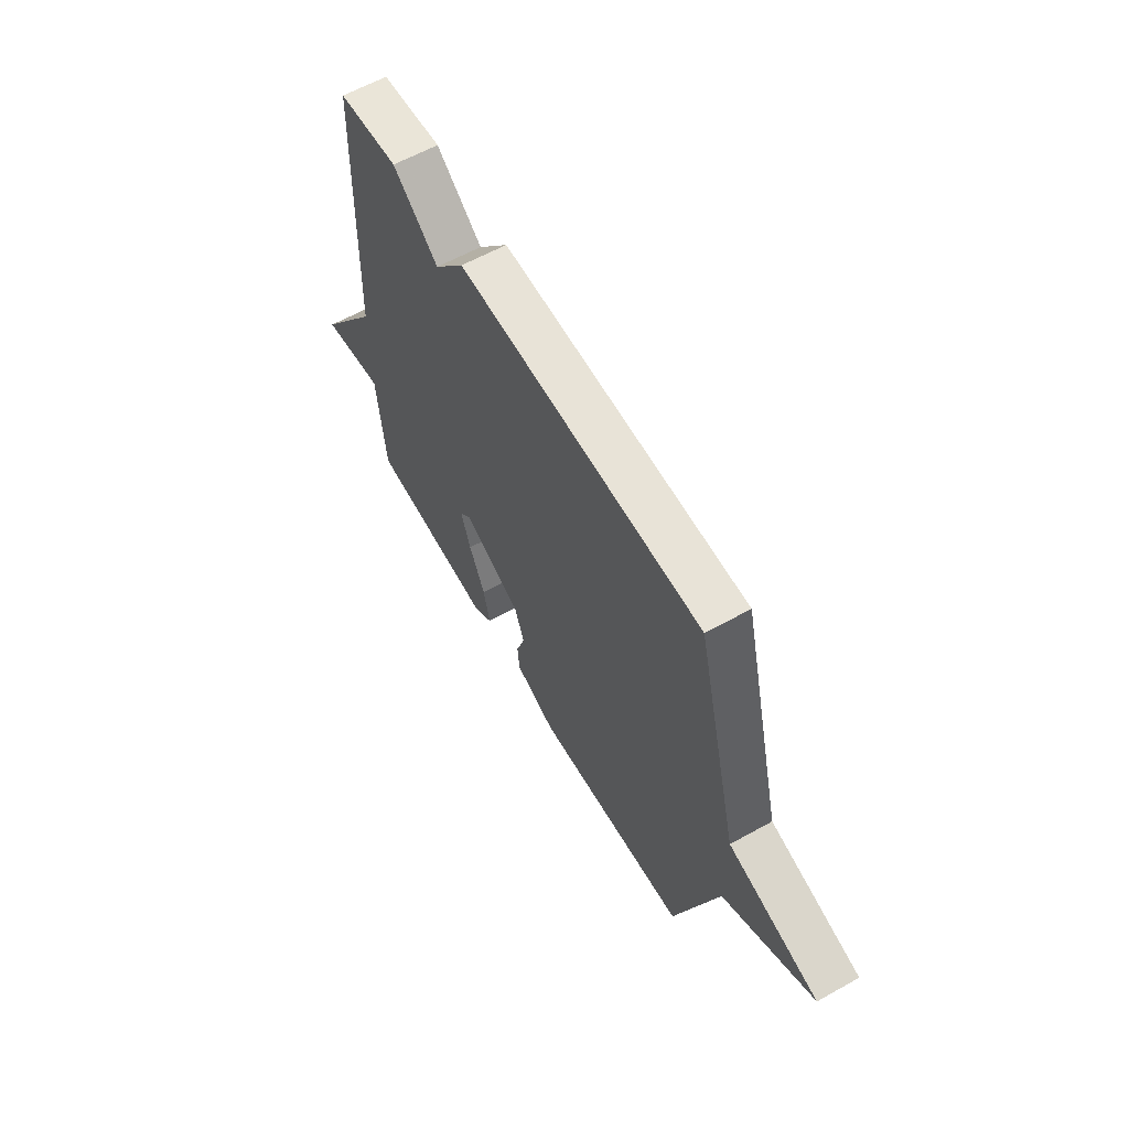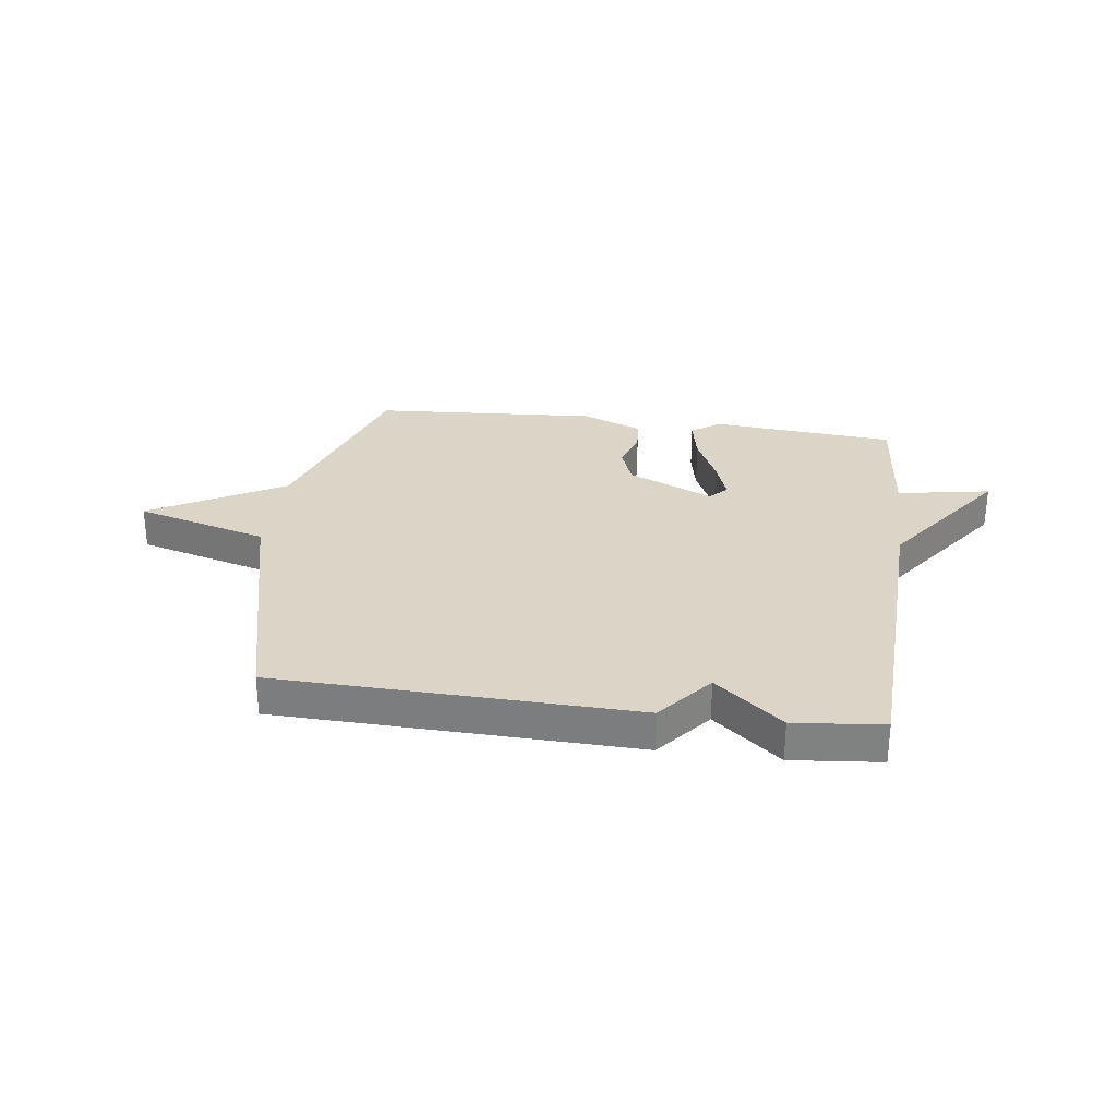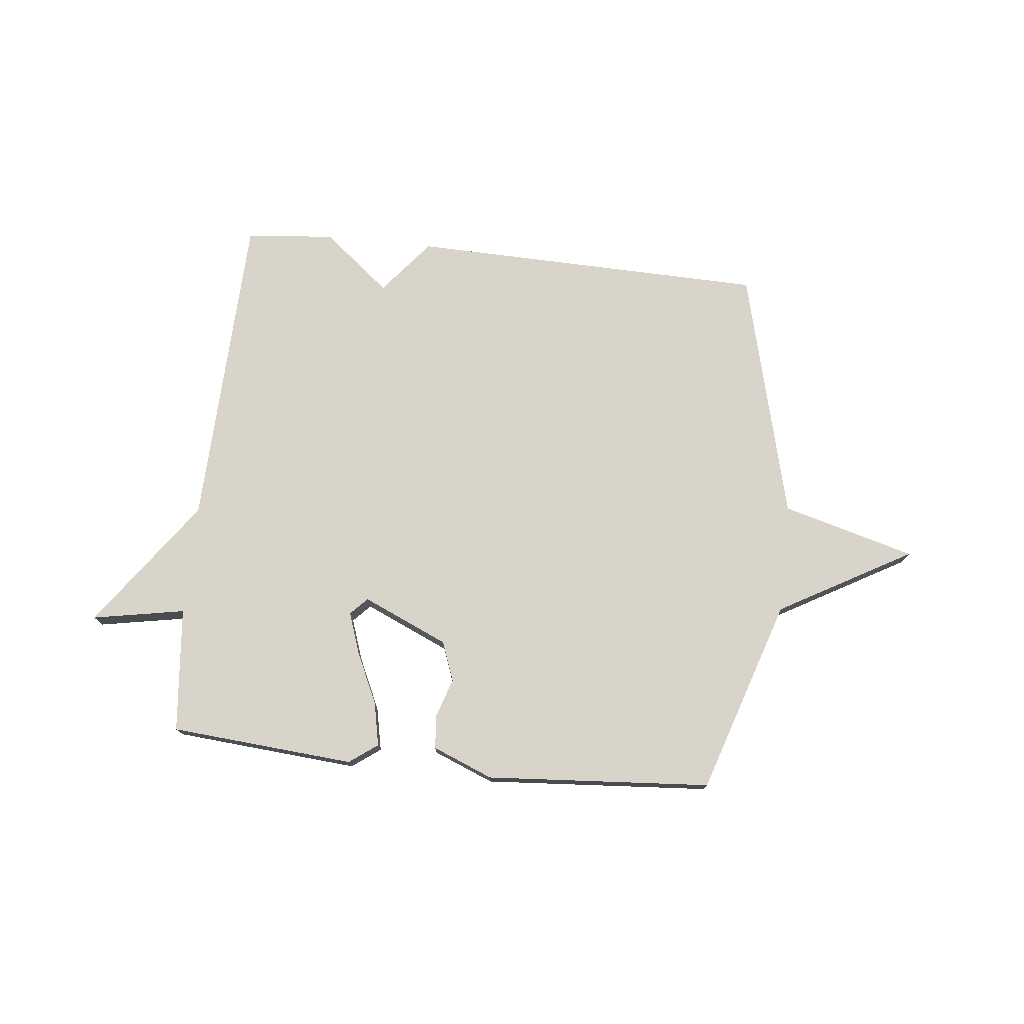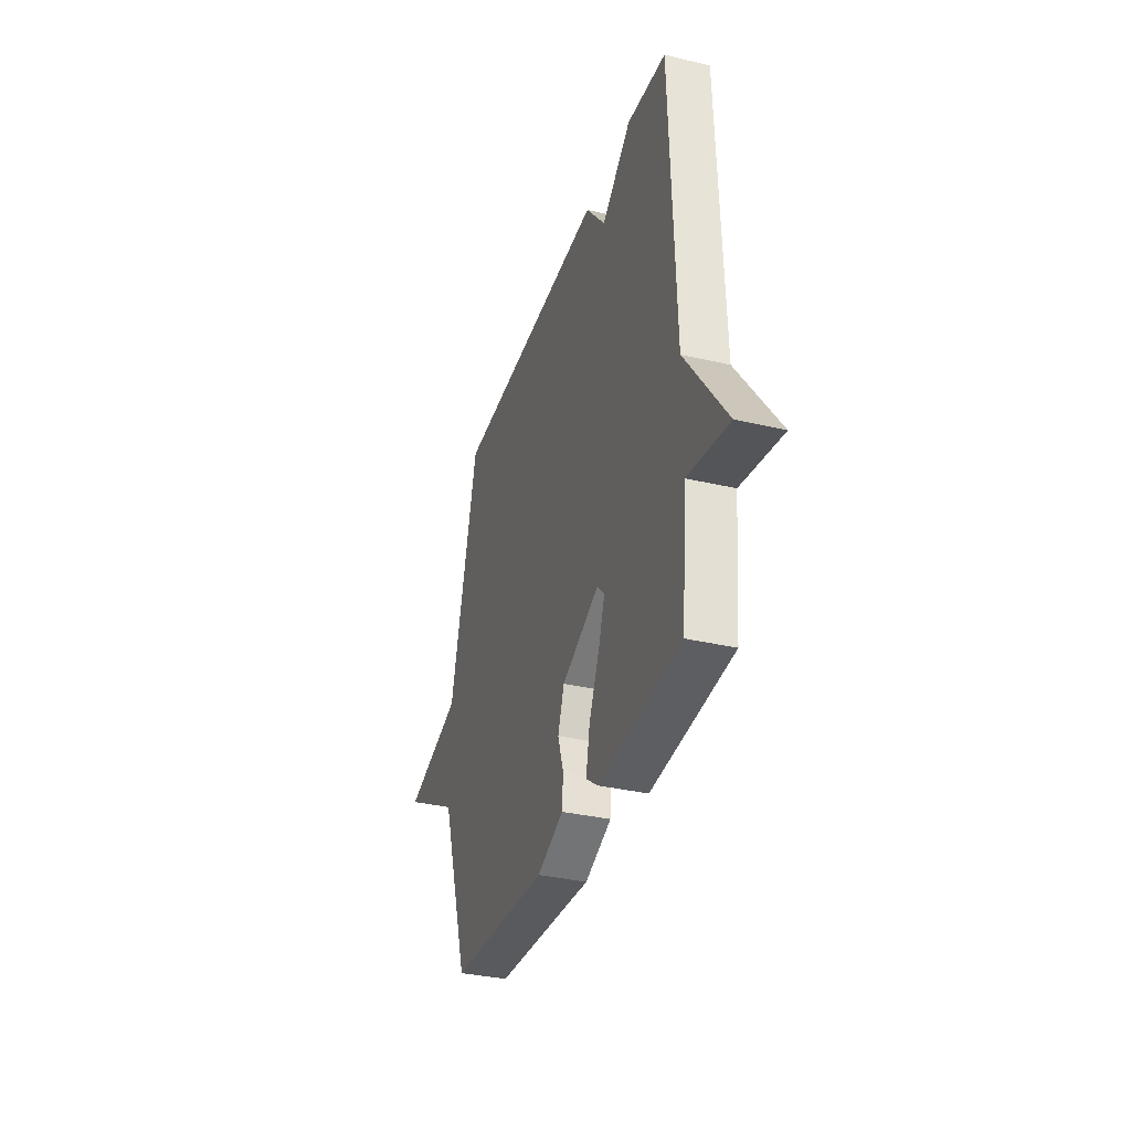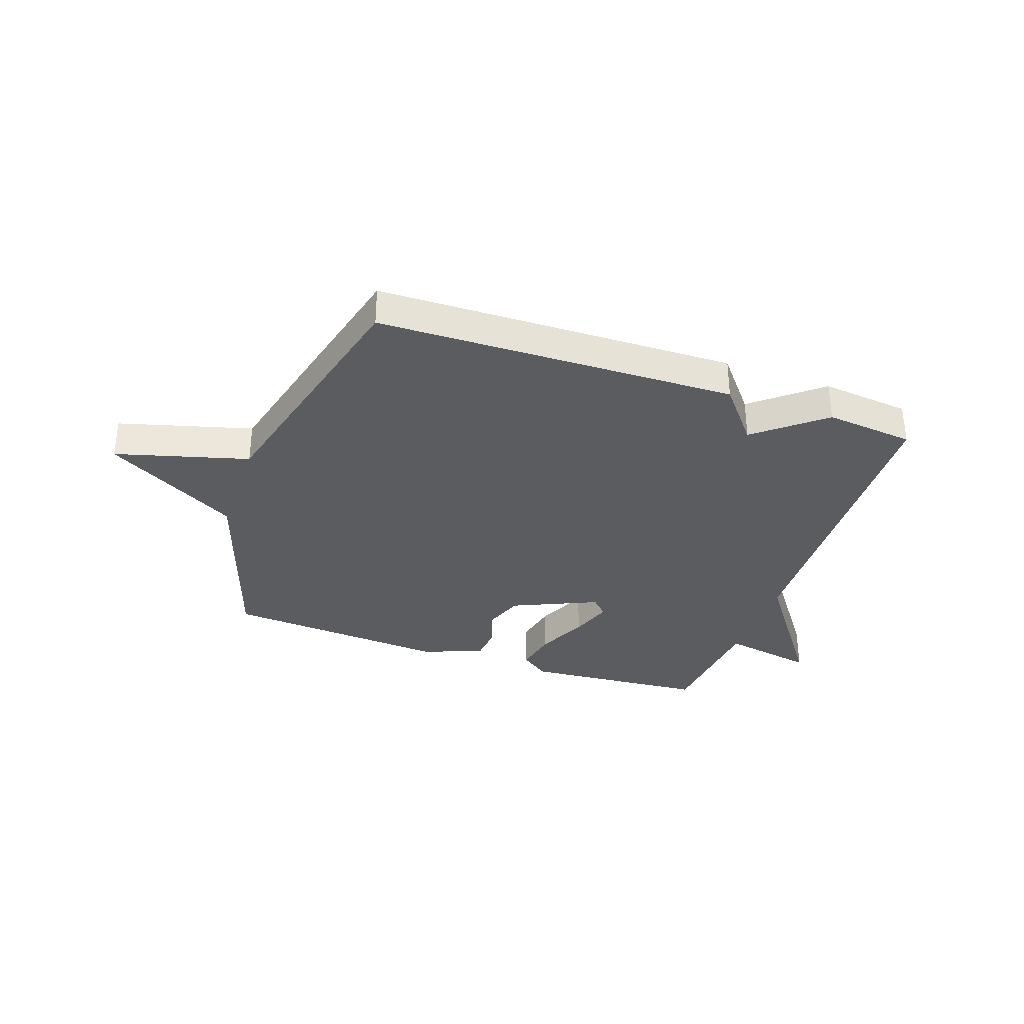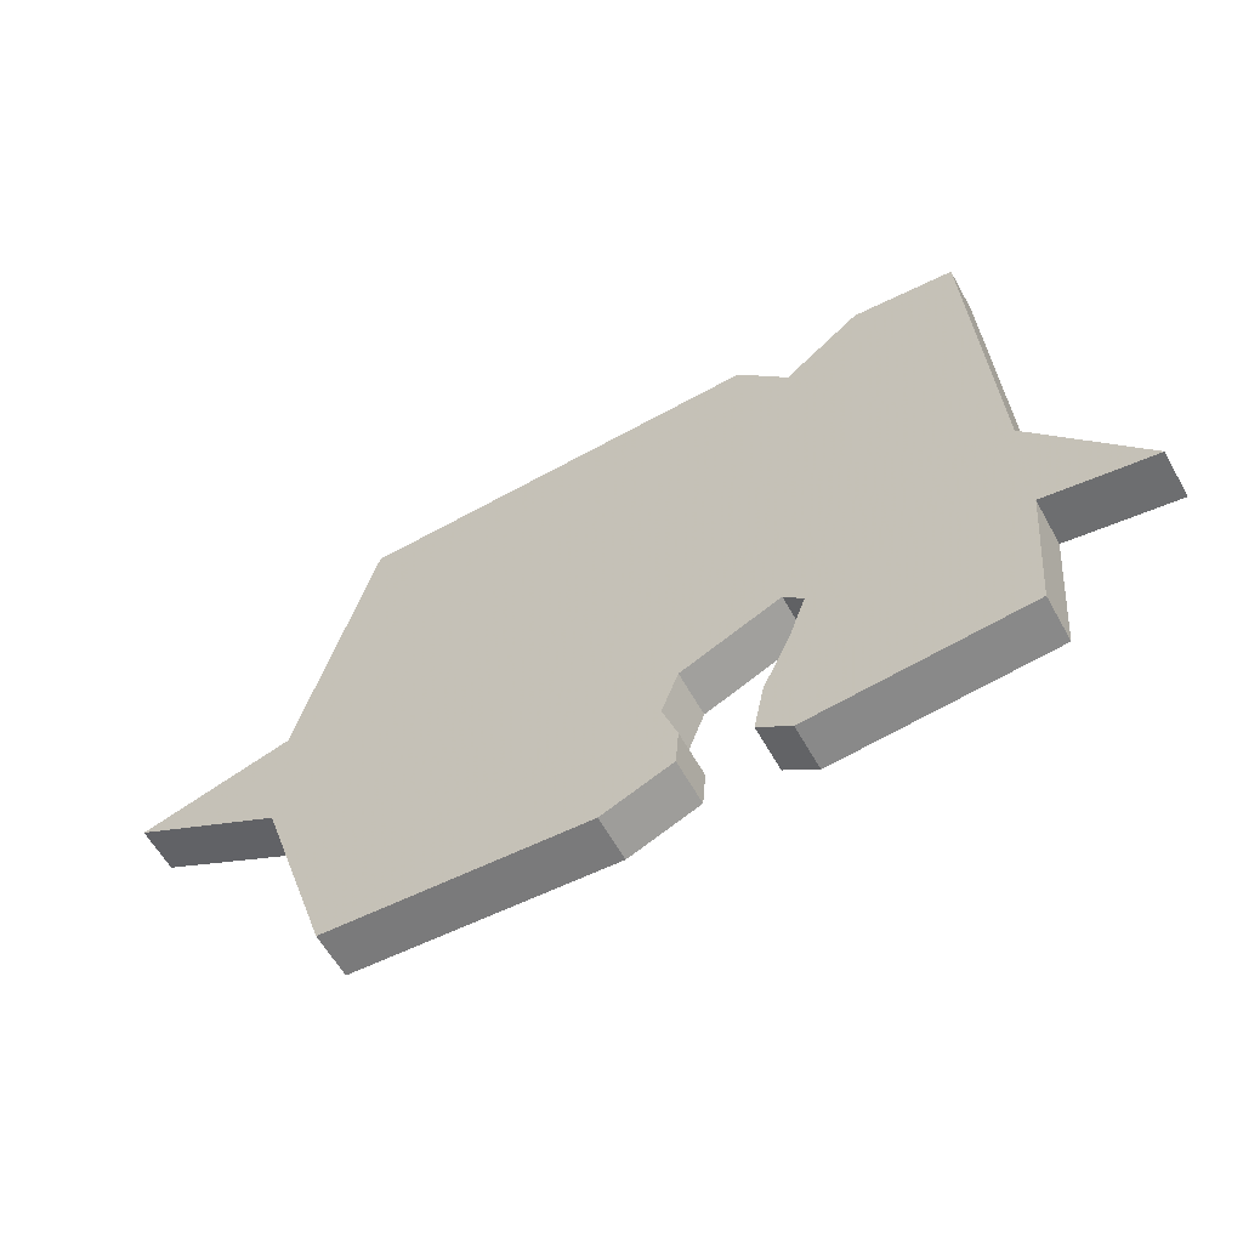
<metadata>
{"format":"obj","ext":"obj","renderer":"f3d","projection":"perspective","resolution":1024,"background":"white","views":[{"elev":60.9,"azim":-119.6,"up":"+Z"},{"elev":29.5,"azim":7.7,"up":"+Y"},{"elev":75.6,"azim":-174.0,"up":"+Y"},{"elev":-34.4,"azim":72.4,"up":"+Z"},{"elev":-34.1,"azim":-19.2,"up":"+Y"},{"elev":-60.5,"azim":29.1,"up":"+Z"}]}
</metadata>
<code>
v 0.5 0.07 0.5
v 0.521 0.07 -0.075
v 0.687 0.07 -0.305
v 0.521 0.07 -0.275
v 0.5 0.07 -0.5
v 0.17 0.07 -0.527
v 0.119 0.07 -0.49
v 0.135 0.07 -0.412
v 0.177 0.07 -0.321
v 0.203 0.07 -0.246
v 0.173 0.07 -0.215
v 0.02 0.07 -0.283
v -0.006 0.07 -0.354
v 0.017 0.07 -0.424
v 0.012 0.07 -0.484
v -0.096 0.07 -0.528
v -0.5 0.07 -0.5
v -0.614 0.07 -0.152
v -0.852 0.07 -0.018
v -0.614 0.07 0.048
v -0.5 0.07 0.5
v 0.141 0.07 0.516
v 0.221 0.07 0.418
v 0.341 0.07 0.516
v 0.5 0 0.5
v 0.521 0 -0.075
v 0.687 0 -0.305
v 0.521 0 -0.275
v 0.5 0 -0.5
v 0.17 0 -0.527
v 0.119 0 -0.49
v 0.135 0 -0.412
v 0.177 0 -0.321
v 0.203 0 -0.246
v 0.173 0 -0.215
v 0.02 0 -0.283
v -0.006 0 -0.354
v 0.017 0 -0.424
v 0.012 0 -0.484
v -0.096 0 -0.528
v -0.5 0 -0.5
v -0.614 0 -0.152
v -0.852 0 -0.018
v -0.614 0 0.048
v -0.5 0 0.5
v 0.141 0 0.516
v 0.221 0 0.418
v 0.341 0 0.516
f 23 24 1 2
f 22 23 2
f 21 22 2
f 20 21 2
f 18 19 20 2
f 16 17 18
f 15 16 18
f 14 15 18
f 13 14 18
f 12 13 18
f 11 12 18
f 11 18 2
f 10 11 2
f 9 10 2
f 8 9 2
f 7 8 2
f 6 7 2
f 5 6 2
f 4 5 2
f 2 3 4
f 26 25 48 47
f 26 47 46
f 26 46 45
f 26 45 44
f 26 44 43 42
f 42 41 40
f 42 40 39
f 42 39 38
f 42 38 37
f 42 37 36
f 42 36 35
f 26 42 35
f 26 35 34
f 26 34 33
f 26 33 32
f 26 32 31
f 26 31 30
f 26 30 29
f 26 29 28
f 28 27 26
f 1 25 26 2
f 2 26 27 3
f 3 27 28 4
f 4 28 29 5
f 5 29 30 6
f 6 30 31 7
f 7 31 32 8
f 8 32 33 9
f 9 33 34 10
f 10 34 35 11
f 11 35 36 12
f 12 36 37 13
f 13 37 38 14
f 14 38 39 15
f 15 39 40 16
f 16 40 41 17
f 17 41 42 18
f 18 42 43 19
f 19 43 44 20
f 20 44 45 21
f 21 45 46 22
f 22 46 47 23
f 23 47 48 24
f 24 48 25 1

</code>
